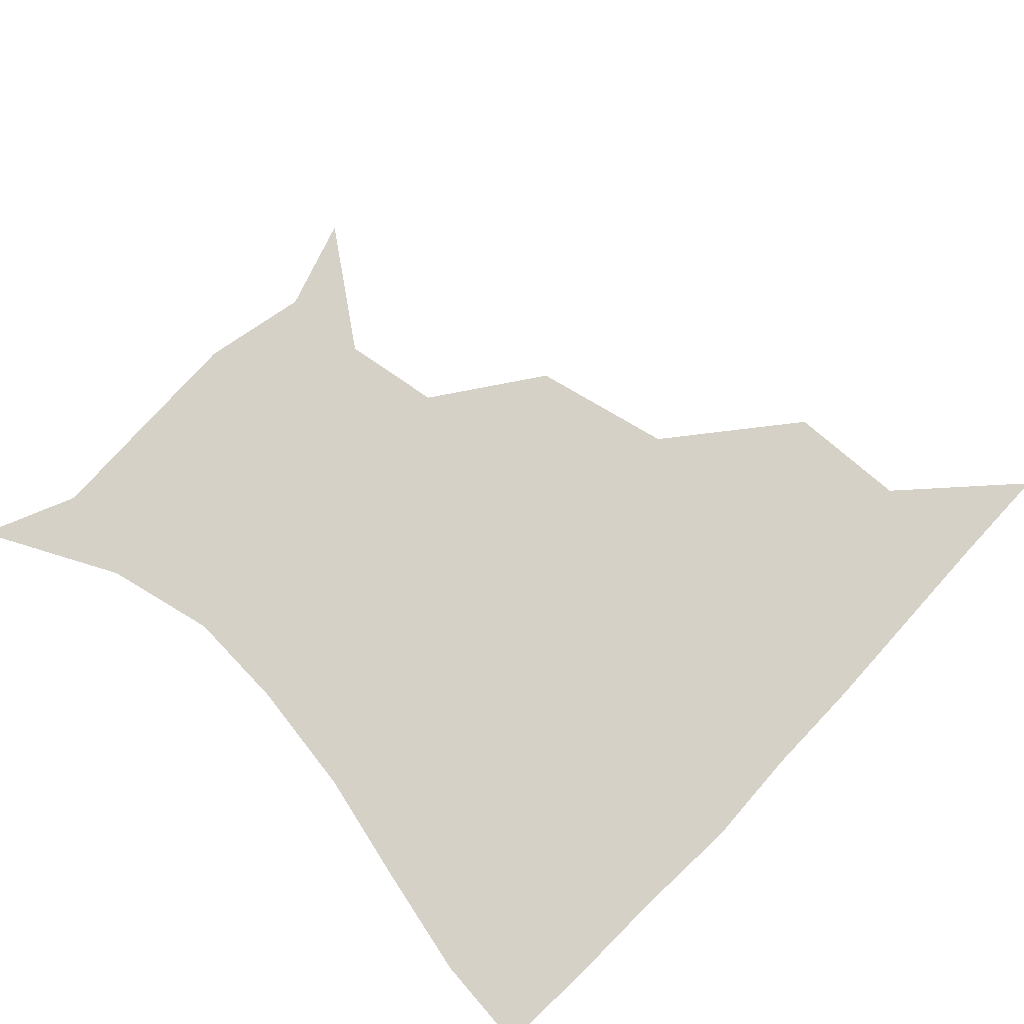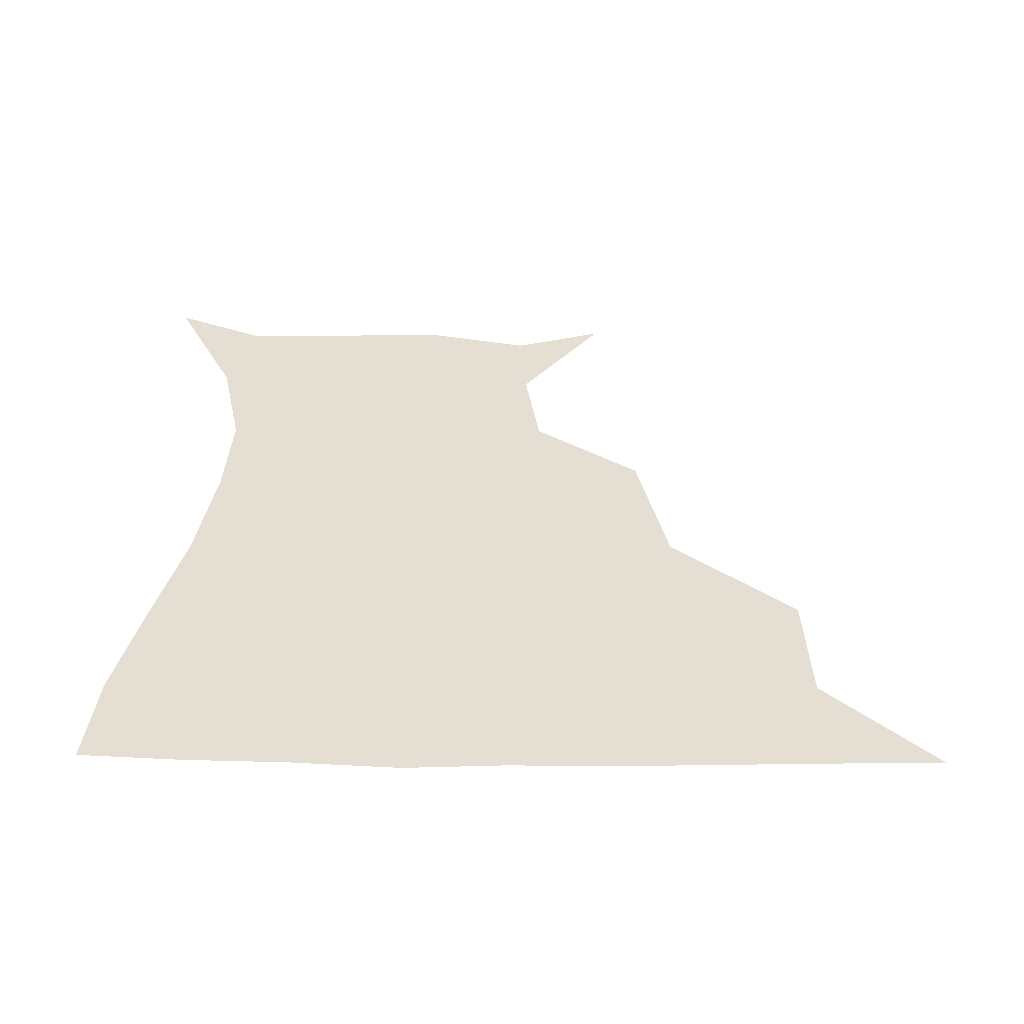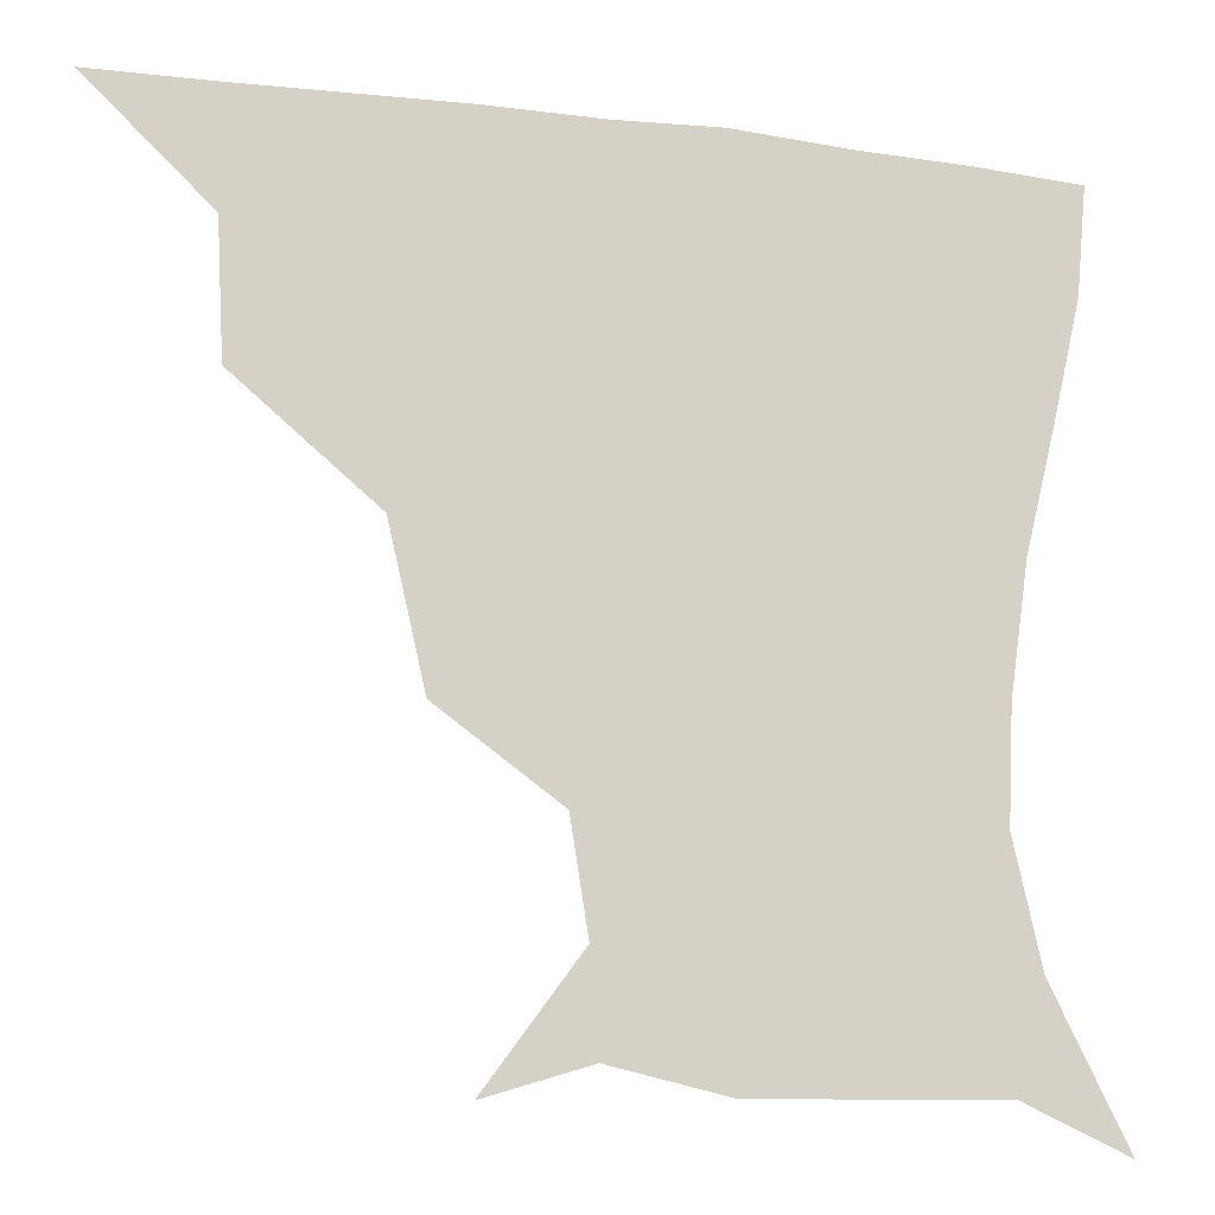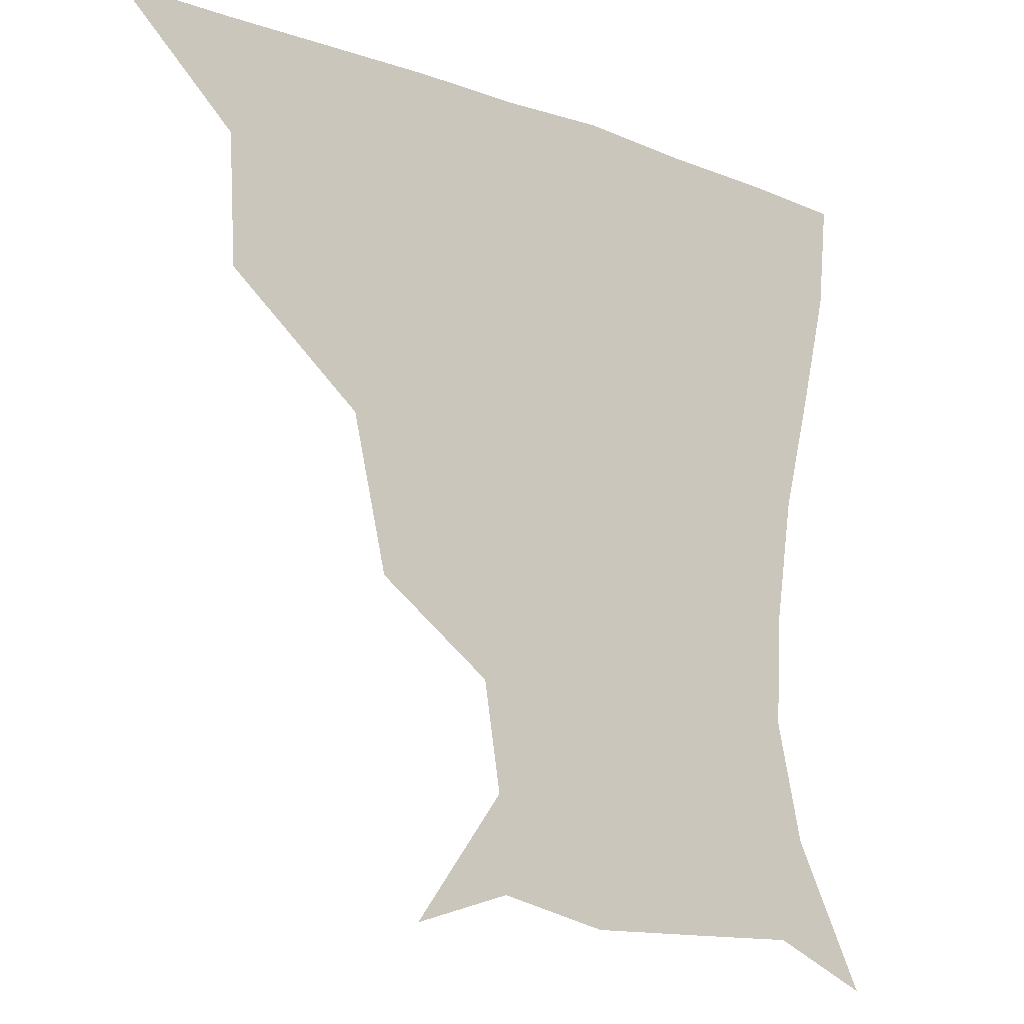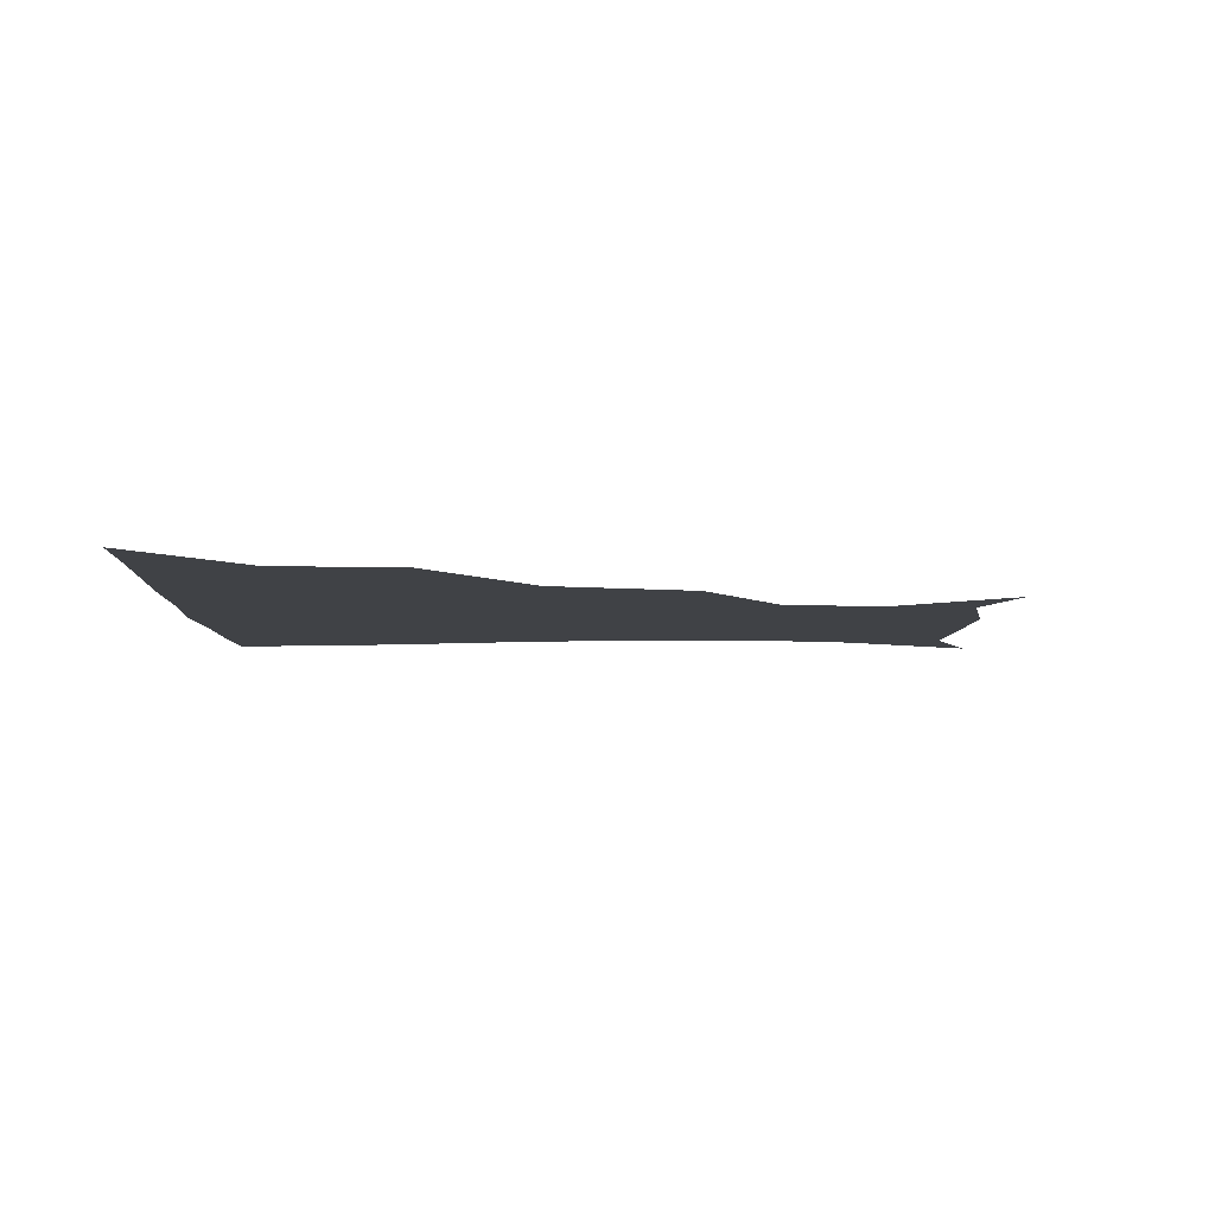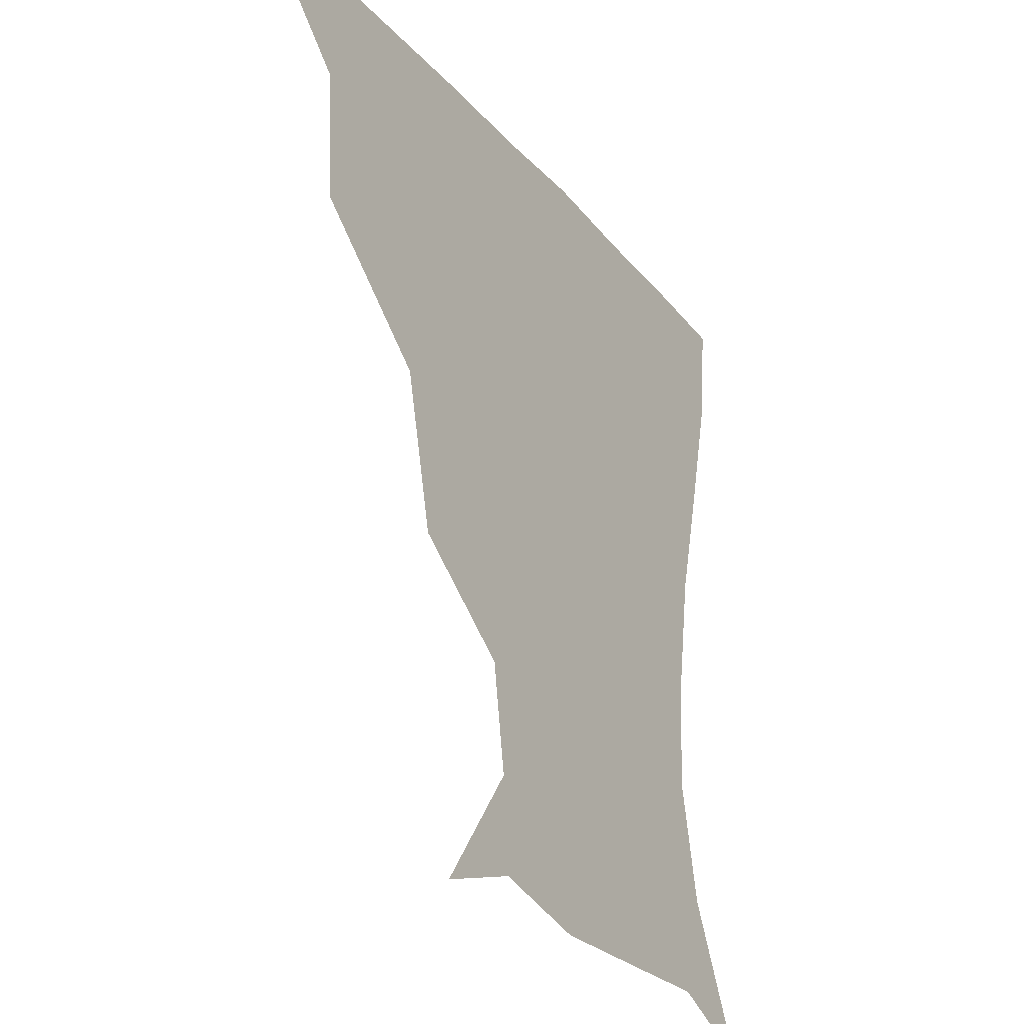
<metadata>
{"format":"obj","ext":"obj","renderer":"f3d","projection":"perspective","resolution":1024,"background":"white","views":[{"elev":78.9,"azim":133.6,"up":"+Z"},{"elev":36.9,"azim":-179.3,"up":"+Z"},{"elev":-14.6,"azim":-15.9,"up":"+Y"},{"elev":-15.4,"azim":-37.9,"up":"+Y"},{"elev":-6.1,"azim":-91.5,"up":"+Z"},{"elev":-26.7,"azim":-59.4,"up":"+Y"}]}
</metadata>
<code>
v 451.1 360.2 0
v 485.3 295 0
v 483.4 329.8 0
v 482 360.7 0
v 531.4 224.4 0
v 521.9 264.8 0
v 515.9 300.9 0
v 513.9 331.9 0
v 512 361.6 0
v 542.8 139.9 0
v 567.4 173.5 0
v 562.9 202 0
v 552.8 241.6 0
v 547.8 275.5 0
v 545.5 305.2 0
v 543.5 333 0
v 541.6 362.5 0
v 569.6 148.4 0
v 586 180 0
v 581 213.6 0
v 577.1 249.2 0
v 574.9 278.5 0
v 574.1 306.3 0
v 574.1 333.4 0
v 571.5 362.5 0
v 600 141.7 0
v 606.5 182.8 0
v 602.7 218 0
v 601.5 251.3 0
v 602.2 280.5 0
v 602.6 307.3 0
v 602.7 333.8 0
v 600.2 363.9 0
v 634.9 142.4 0
v 626.6 186.5 0
v 624.8 218.9 0
v 625.8 249.3 0
v 628.3 278.9 0
v 630.2 306.9 0
v 631.4 334.1 0
v 631.4 362.1 0
v 664.4 143.1 0
v 647.5 183.7 0
v 645.1 213.8 0
v 647.5 243.5 0
v 651.7 276.5 0
v 656.6 306.4 0
v 660.1 333.5 0
v 660.9 361.4 0
v 691.8 130.8 0
v 671.9 170.4 0
v 664.8 202.5 0
v 666.3 232.2 0
v 671.3 266.4 0
v 679.4 299.1 0
v 687 331.3 0
v 689.7 359.8 0
v 721 361 0
f 3 4 1
f 6 7 2
f 2 7 3
f 7 8 3
f 3 8 4
f 8 9 4
f 12 13 5
f 5 13 6
f 13 14 6
f 6 14 7
f 14 15 7
f 7 15 8
f 15 16 8
f 8 16 9
f 16 17 9
f 10 18 11
f 18 19 11
f 11 19 12
f 19 20 12
f 12 20 13
f 20 21 13
f 13 21 14
f 21 22 14
f 14 22 15
f 22 23 15
f 15 23 16
f 23 24 16
f 16 24 17
f 24 25 17
f 18 26 19
f 26 27 19
f 19 27 20
f 27 28 20
f 20 28 21
f 28 29 21
f 21 29 22
f 29 30 22
f 22 30 23
f 30 31 23
f 23 31 24
f 31 32 24
f 24 32 25
f 32 33 25
f 26 34 27
f 34 35 27
f 27 35 28
f 35 36 28
f 28 36 29
f 36 37 29
f 29 37 30
f 37 38 30
f 30 38 31
f 38 39 31
f 31 39 32
f 39 40 32
f 32 40 33
f 40 41 33
f 34 42 35
f 42 43 35
f 35 43 36
f 43 44 36
f 36 44 37
f 44 45 37
f 37 45 38
f 45 46 38
f 38 46 39
f 46 47 39
f 39 47 40
f 47 48 40
f 40 48 41
f 48 49 41
f 42 50 43
f 50 51 43
f 43 51 44
f 51 52 44
f 44 52 45
f 52 53 45
f 45 53 46
f 53 54 46
f 46 54 47
f 54 55 47
f 47 55 48
f 55 56 48
f 48 56 49
f 56 57 49

</code>
